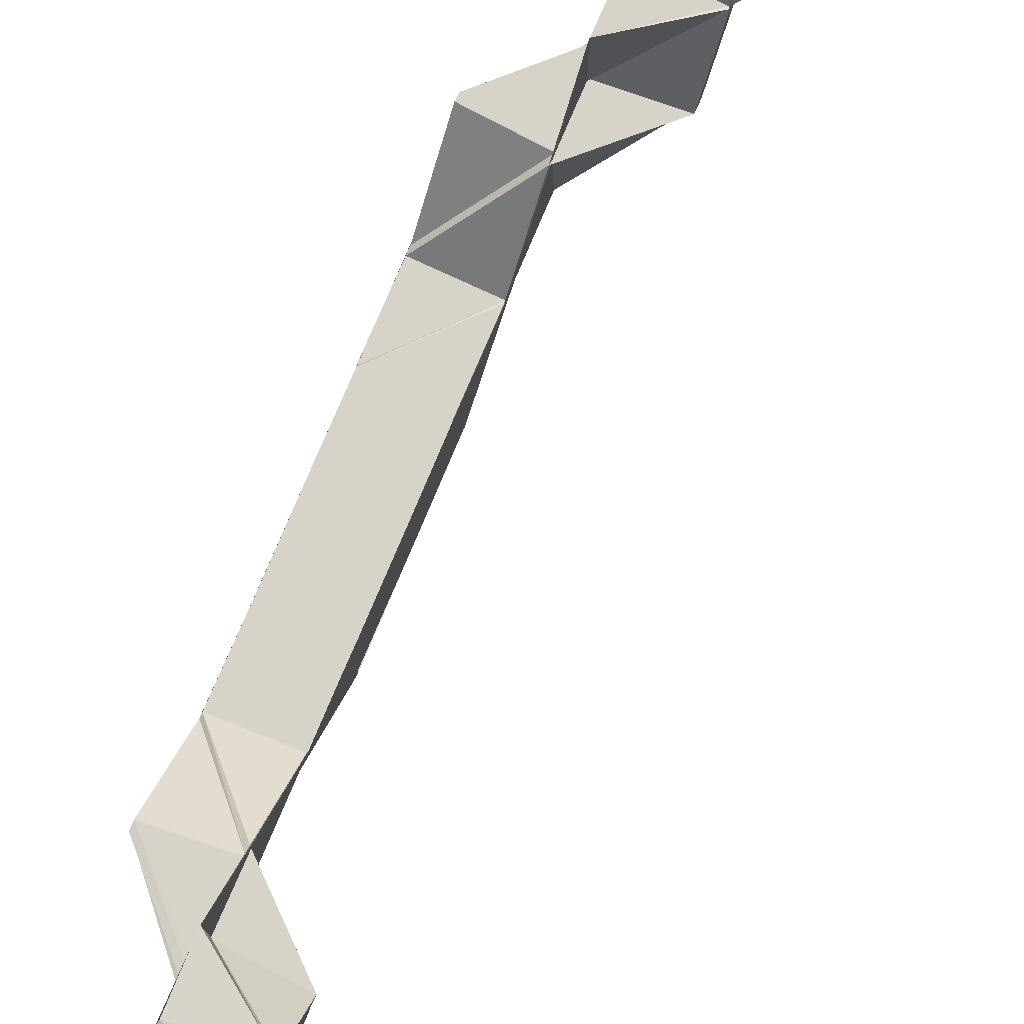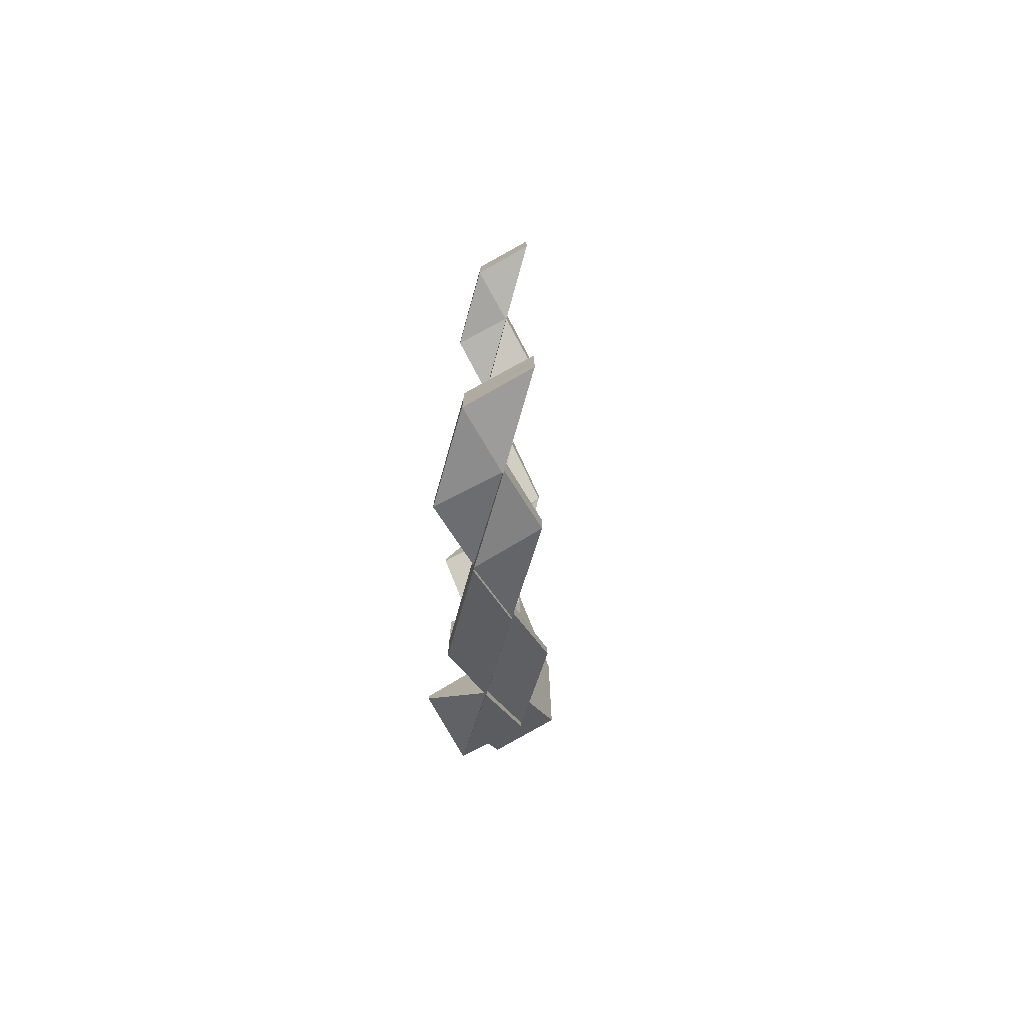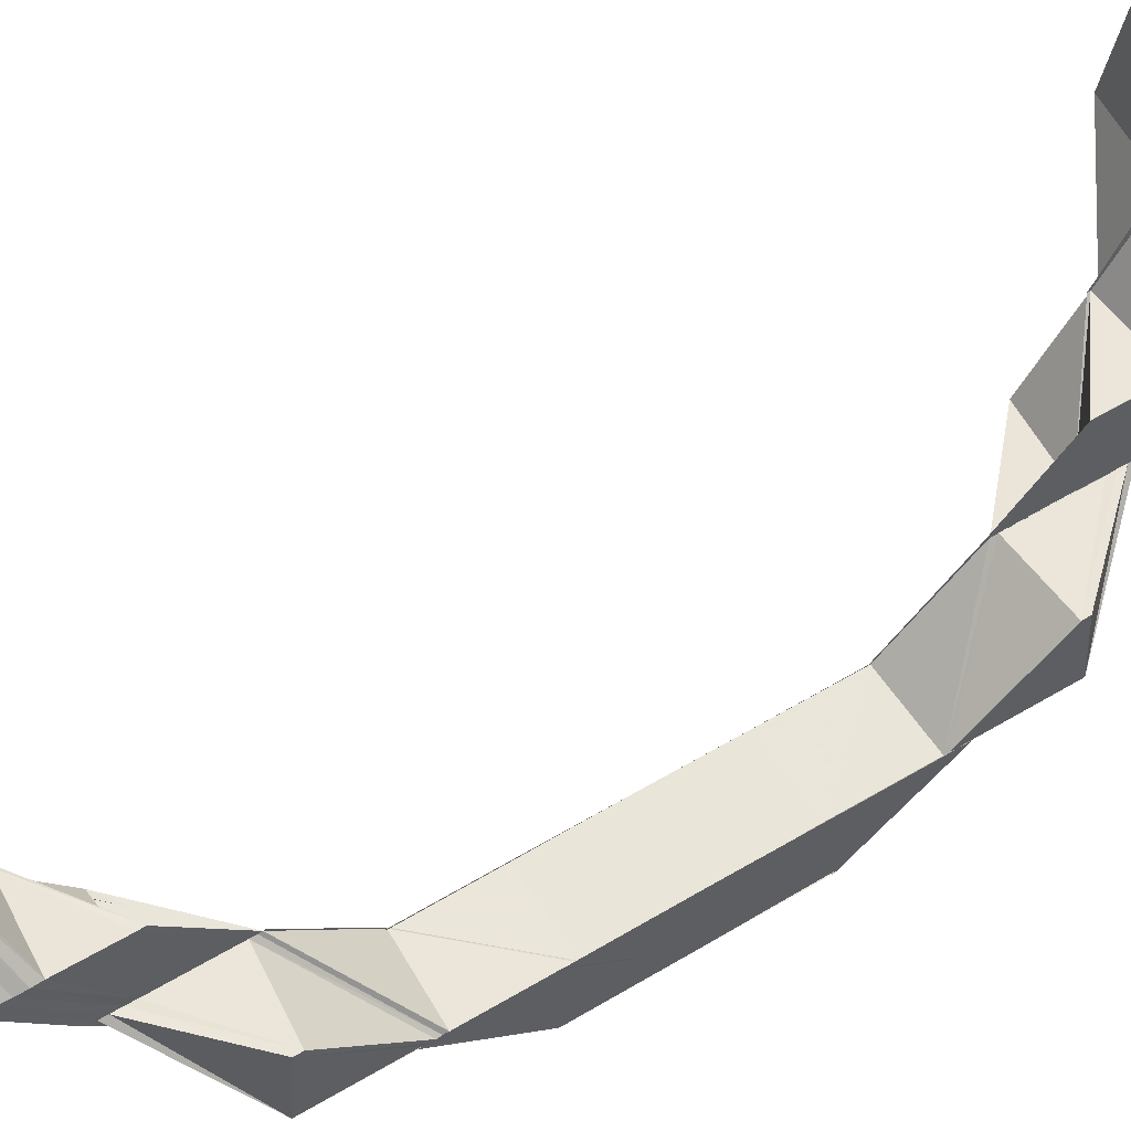
<metadata>
{"format":"obj","ext":"obj","renderer":"f3d","projection":"perspective","resolution":1024,"background":"white","views":[{"elev":76.3,"azim":-157.3,"up":"+Y"},{"elev":-75.0,"azim":-150.3,"up":"+Z"},{"elev":57.6,"azim":58.2,"up":"+Y"}]}
</metadata>
<code>
o 25626
v 2225 1868 14.36
v 2225 1868 14.36
v 2225 1868 14.36
v 2225 1868 14.35
v 2225 1868 14.35
v 2225 1868 14.36
v 2225 1868 14.35
v 2225 1868 14.35
v 2225 1868 14.35
v 2225 1868 14.35
v 2225 1868 14.36
v 2225 1868 14.36
v 2225 1868 14.36
v 2226 1868 14.35
v 2226 1868 14.35
v 2226 1868 14.35
v 2225 1868 14.35
v 2225 1868 14.35
v 2225 1868 14.35
v 2225 1868 14.36
v 2225 1868 14.36
v 2226 1868 14.35
v 2225 1868 14.36
v 2225 1868 14.35
v 2225 1868 14.35
v 2225 1868 14.35
v 2225 1868 14.36
v 2225 1868 14.36
v 2225 1868 14.36
v 2225 1868 14.35
v 2225 1868 14.35
v 2225 1868 14.35
v 2225 1868 14.35
v 2225 1868 14.35
v 2225 1868 14.35
v 2225 1868 14.35
v 2225 1868 14.35
v 2225 1868 14.35
v 2225 1868 14.35
v 2226 1868 14.35
v 2226 1868 14.35
v 2225 1868 14.35
v 2225 1868 14.35
v 2225 1868 14.35
v 2225 1868 14.35
v 2225 1868 14.35
v 2225 1868 14.35
v 2225 1868 14.35
v 2225 1868 14.35
v 2225 1868 14.35
v 2225 1868 14.34
v 2225 1868 14.35
v 2225 1868 14.35
v 2225 1868 14.35
v 2225 1868 14.35
v 2226 1868 14.34
v 2225 1868 14.35
v 2226 1868 14.34
v 2225 1868 14.35
v 2225 1868 14.35
v 2225 1868 14.35
v 2226 1868 14.34
v 2225 1868 14.35
v 2226 1868 14.34
v 2225 1868 14.35
v 2226 1868 14.34
v 2225 1868 14.34
v 2226 1868 14.34
v 2226 1868 14.34
v 2226 1868 14.34
v 2226 1868 14.34
v 2226 1868 14.34
v 2226 1868 14.34
v 2226 1868 14.34
v 2226 1868 14.34
v 2225 1868 14.35
v 2226 1868 14.34
v 2226 1868 14.33
v 2226 1868 14.33
v 2226 1868 14.34
v 2226 1868 14.35
v 2226 1868 14.34
v 2226 1868 14.33
v 2226 1868 14.33
v 2226 1868 14.32
v 2226 1868 14.33
v 2226 1868 14.33
v 2226 1868 14.32
v 2226 1868 14.33
v 2226 1868 14.32
v 2226 1868 14.33
v 2226 1867 14.31
v 2226 1868 14.32
v 2226 1868 14.33
v 2226 1868 14.33
v 2226 1868 14.32
v 2226 1868 14.33
v 2226 1868 14.33
v 2226 1868 14.32
v 2226 1867 14.31
v 2226 1867 14.31
v 2226 1867 14.31
v 2226 1868 14.33
v 2226 1868 14.33
v 2226 1868 14.33
v 2226 1868 14.34
v 2226 1868 14.34
v 2226 1868 14.33
v 2226 1868 14.32
v 2226 1868 14.33
v 2226 1868 14.34
v 2226 1868 14.32
v 2226 1868 14.32
v 2226 1868 14.34
v 2225 1868 14.34
v 2226 1868 14.32
v 2226 1868 14.33
v 2226 1868 14.32
v 2226 1868 14.33
v 2226 1867 14.31
v 2226 1868 14.32
v 2226 1868 14.32
v 2226 1867 14.31
v 2226 1868 14.32
v 2226 1867 14.32
v 2226 1868 14.33
v 2226 1868 14.32
v 2226 1868 14.32
v 2226 1867 14.31
v 2226 1867 14.31
v 2226 1868 14.32
v 2226 1867 14.31
v 2226 1868 14.33
v 2226 1868 14.33
v 2226 1868 14.33
v 2226 1868 14.34
v 2226 1868 14.34
v 2226 1868 14.33
v 2226 1868 14.34
v 2226 1868 14.34
v 2226 1868 14.33
v 2226 1867 14.3
v 2226 1867 14.31
v 2226 1867 14.3
v 2226 1867 14.31
v 2226 1867 14.31
v 2226 1867 14.31
v 2226 1867 14.32
v 2226 1868 14.33
v 2226 1868 14.33
v 2226 1867 14.32
v 2226 1868 14.33
v 2226 1868 14.34
v 2226 1867 14.33
v 2226 1868 14.33
v 2226 1868 14.34
v 2226 1868 14.33
v 2226 1868 14.34
v 2225 1868 14.35
v 2226 1868 14.35
v 2225 1868 14.35
v 2225 1868 14.35
v 2226 1868 14.34
v 2225 1868 14.35
v 2225 1868 14.35
v 2225 1868 14.34
v 2226 1868 14.33
v 2226 1868 14.33
v 2226 1868 14.34
v 2226 1868 14.33
v 2226 1868 14.34
v 2226 1868 14.33
v 2226 1868 14.34
v 2226 1868 14.35
v 2226 1868 14.35
v 2226 1868 14.34
v 2226 1868 14.35
v 2226 1868 14.34
v 2226 1868 14.35
v 2226 1868 14.35
v 2226 1868 14.35
v 2226 1868 14.35
v 2226 1868 14.34
v 2226 1868 14.34
v 2226 1868 14.34
v 2226 1868 14.34
v 2226 1868 14.34
v 2226 1868 14.34
v 2226 1868 14.34
v 2226 1868 14.34
v 2226 1868 14.35
v 2226 1868 14.34
v 2226 1868 14.34
v 2226 1868 14.35
v 2226 1868 14.35
v 2226 1868 14.34
v 2226 1868 14.34
v 2226 1868 14.35
v 2226 1868 14.35
v 2226 1868 14.35
v 2226 1868 14.35
v 2226 1867 14.33
v 2226 1867 14.33
v 2226 1868 14.34
v 2226 1868 14.34
v 2226 1867 14.33
v 2226 1868 14.34
v 2226 1867 14.33
v 2226 1867 14.33
v 2226 1867 14.31
v 2226 1867 14.33
v 2226 1867 14.33
v 2226 1867 14.32
v 2226 1867 14.33
v 2226 1868 14.34
v 2226 1868 14.34
v 2226 1867 14.31
v 2226 1867 14.33
v 2226 1867 14.33
v 2226 1868 14.34
v 2226 1867 14.31
v 2226 1867 14.31
v 2226 1867 14.3
v 2226 1867 14.33
v 2226 1868 14.33
v 2226 1867 14.32
v 2226 1868 14.34
v 2226 1867 14.33
v 2225 1868 14.35
v 2226 1868 14.35
v 2225 1868 14.35
v 2225 1868 14.36
v 2225 1868 14.36
v 2225 1868 14.35
v 2225 1868 14.35
v 2225 1868 14.35
v 2225 1868 14.35
v 2225 1868 14.35
v 2225 1868 14.35
v 2226 1868 14.35
v 2226 1868 14.35
v 2225 1868 14.35
v 2226 1868 14.35
v 2226 1868 14.35
v 2225 1868 14.35
v 2225 1868 14.35
v 2225 1868 14.35
v 2226 1868 14.35
v 2226 1868 14.35
v 2226 1868 14.35
v 2225 1868 14.36
v 2226 1868 14.35
v 2225 1868 14.35
v 2225 1868 14.35
v 2226 1868 14.35
v 2226 1868 14.35
v 2225 1868 14.35
v 2226 1868 14.34
v 2226 1868 14.34
v 2226 1868 14.34
v 2226 1868 14.34
v 2226 1868 14.34
v 2226 1867 14.31
v 2226 1867 14.32
v 2226 1867 14.33
v 2226 1867 14.3
v 2226 1867 14.31
v 2226 1868 14.33
v 2226 1867 14.31
v 2226 1867 14.31
v 2226 1868 14.32
v 2226 1868 14.33
v 2226 1868 14.32
v 2226 1867 14.3
v 2226 1867 14.3
v 2226 1867 14.29
v 2226 1867 14.3
v 2226 1867 14.29
v 2226 1867 14.28
v 2226 1867 14.28
v 2226 1867 14.28
v 2226 1867 14.26
v 2226 1867 14.25
v 2226 1867 14.26
v 2226 1867 14.25
v 2226 1867 14.26
v 2226 1867 14.25
v 2226 1867 14.26
v 2226 1867 14.26
v 2226 1867 14.26
v 2226 1867 14.28
v 2226 1867 14.26
v 2226 1867 14.26
v 2226 1867 14.26
v 2226 1867 14.28
v 2226 1867 14.25
v 2226 1867 14.26
v 2226 1867 14.25
v 2226 1867 14.26
v 2226 1868 14.24
v 2226 1867 14.25
v 2226 1868 14.24
v 2226 1867 14.25
v 2226 1868 14.24
v 2226 1867 14.25
v 2226 1867 14.25
v 2226 1868 14.24
v 2226 1867 14.25
v 2226 1868 14.23
v 2226 1868 14.24
v 2226 1867 14.25
v 2226 1867 14.26
v 2226 1868 14.24
v 2226 1868 14.25
v 2226 1867 14.25
v 2226 1868 14.24
v 2226 1868 14.25
v 2226 1867 14.26
v 2226 1867 14.27
v 2226 1868 14.25
v 2226 1867 14.27
v 2226 1868 14.25
v 2226 1868 14.25
v 2226 1868 14.23
v 2226 1868 14.23
v 2226 1868 14.23
v 2226 1868 14.23
v 2226 1868 14.23
v 2226 1868 14.24
v 2226 1868 14.24
v 2226 1868 14.23
v 2226 1868 14.24
v 2226 1868 14.23
v 2226 1868 14.23
v 2226 1868 14.23
v 2226 1868 14.23
v 2226 1868 14.23
v 2226 1868 14.24
v 2226 1868 14.24
v 2226 1868 14.23
v 2226 1868 14.23
v 2226 1868 14.23
v 2225 1868 14.23
v 2226 1868 14.23
v 2226 1868 14.23
v 2226 1868 14.23
v 2226 1868 14.23
v 2226 1868 14.24
v 2225 1868 14.22
v 2226 1868 14.23
v 2226 1868 14.23
v 2225 1868 14.23
v 2225 1868 14.22
v 2226 1868 14.23
v 2225 1868 14.22
v 2226 1868 14.23
v 2225 1868 14.23
v 2226 1868 14.23
v 2225 1868 14.22
v 2225 1868 14.22
v 2225 1868 14.22
v 2225 1868 14.22
v 2225 1868 14.22
v 2225 1868 14.23
v 2225 1868 14.22
v 2225 1868 14.22
v 2225 1868 14.22
v 2225 1868 14.22
v 2225 1868 14.22
v 2225 1868 14.22
v 2225 1868 14.22
v 2225 1868 14.22
v 2225 1868 14.23
v 2225 1868 14.22
v 2225 1868 14.23
v 2225 1868 14.23
v 2225 1868 14.23
v 2225 1868 14.23
v 2226 1868 14.23
v 2225 1868 14.23
v 2225 1868 14.23
v 2226 1868 14.23
v 2225 1868 14.22
v 2225 1868 14.22
v 2226 1868 14.23
v 2226 1868 14.23
v 2226 1868 14.23
v 2226 1868 14.23
v 2225 1868 14.23
v 2225 1868 14.23
v 2225 1868 14.23
v 2225 1868 14.23
v 2225 1868 14.23
v 2225 1868 14.23
v 2225 1868 14.23
v 2225 1868 14.23
v 2225 1868 14.23
v 2225 1868 14.23
v 2225 1868 14.23
v 2225 1868 14.23
v 2225 1868 14.23
v 2225 1868 14.23
v 2225 1868 14.23
v 2225 1868 14.23
v 2225 1868 14.23
v 2225 1868 14.23
v 2225 1868 14.23
v 2226 1868 14.24
v 2225 1868 14.23
v 2226 1868 14.23
v 2226 1868 14.24
v 2226 1868 14.24
v 2226 1868 14.24
v 2225 1868 14.23
v 2226 1868 14.24
v 2226 1868 14.24
v 2226 1868 14.24
v 2226 1868 14.24
v 2226 1868 14.24
v 2226 1868 14.24
v 2226 1868 14.24
v 2226 1868 14.25
v 2226 1868 14.23
v 2225 1868 14.23
v 2226 1868 14.23
v 2226 1868 14.24
v 2226 1868 14.23
v 2226 1868 14.24
v 2226 1868 14.23
v 2226 1868 14.23
v 2226 1868 14.24
v 2226 1868 14.25
v 2226 1868 14.26
v 2226 1868 14.26
v 2226 1868 14.24
v 2226 1868 14.26
v 2226 1868 14.25
v 2226 1868 14.24
v 2226 1868 14.24
v 2226 1868 14.24
v 2226 1868 14.24
v 2226 1868 14.24
v 2226 1868 14.24
v 2226 1868 14.25
v 2226 1868 14.26
v 2226 1868 14.24
v 2226 1868 14.25
v 2226 1868 14.25
v 2226 1868 14.26
v 2226 1868 14.24
v 2226 1868 14.25
v 2226 1868 14.23
v 2226 1868 14.23
v 2226 1868 14.23
v 2226 1868 14.23
v 2226 1868 14.23
v 2226 1868 14.23
v 2226 1868 14.23
v 2225 1868 14.23
v 2225 1868 14.22
v 2226 1868 14.23
v 2225 1868 14.23
v 2225 1868 14.23
v 2225 1868 14.23
v 2226 1868 14.24
v 2226 1868 14.23
v 2225 1868 14.23
v 2225 1868 14.23
v 2226 1868 14.24
v 2226 1868 14.24
v 2226 1868 14.25
v 2226 1868 14.24
v 2226 1868 14.25
v 2226 1868 14.24
v 2226 1868 14.25
v 2226 1868 14.25
v 2226 1868 14.26
v 2226 1867 14.27
v 2226 1868 14.24
v 2226 1868 14.24
v 2226 1868 14.24
v 2226 1868 14.25
v 2226 1868 14.25
v 2225 1868 14.23
v 2225 1868 14.23
v 2226 1868 14.24
v 2225 1868 14.23
v 2225 1868 14.23
v 2225 1868 14.23
v 2226 1868 14.24
v 2226 1868 14.25
v 2226 1868 14.24
v 2225 1868 14.23
v 2226 1868 14.25
v 2226 1868 14.25
v 2226 1868 14.25
v 2226 1867 14.26
v 2226 1868 14.24
v 2226 1867 14.25
v 2226 1867 14.25
v 2226 1867 14.25
v 2226 1868 14.26
v 2226 1868 14.25
v 2226 1867 14.27
v 2226 1867 14.27
v 2226 1868 14.26
v 2226 1867 14.27
v 2226 1867 14.27
v 2226 1867 14.27
v 2226 1868 14.26
v 2226 1867 14.27
v 2226 1867 14.27
v 2226 1867 14.27
v 2226 1868 14.26
v 2226 1867 14.27
v 2226 1868 14.25
v 2226 1868 14.25
v 2226 1868 14.25
v 2226 1868 14.24
v 2226 1868 14.25
v 2226 1868 14.24
v 2226 1868 14.25
v 2226 1868 14.25
v 2226 1868 14.25
v 2226 1868 14.26
v 2226 1868 14.26
v 2226 1868 14.26
v 2226 1867 14.27
v 2226 1867 14.27
v 2226 1867 14.27
v 2226 1867 14.27
v 2226 1867 14.28
v 2226 1867 14.28
v 2226 1867 14.29
v 2226 1867 14.3
v 2226 1867 14.31
v 2226 1867 14.3
v 2226 1867 14.3
v 2226 1867 14.31
v 2226 1867 14.31
v 2226 1867 14.3
v 2226 1867 14.3
v 2226 1867 14.31
v 2226 1867 14.29
v 2226 1867 14.3
v 2226 1867 14.28
v 2226 1867 14.3
v 2226 1867 14.31
v 2226 1867 14.28
v 2226 1867 14.28
v 2226 1867 14.28
v 2226 1867 14.27
v 2226 1867 14.26
v 2226 1867 14.28
v 2226 1867 14.28
v 2226 1867 14.26
v 2226 1867 14.26
v 2226 1867 14.25
v 2226 1867 14.26
v 2226 1867 14.25
v 2226 1867 14.32
v 2226 1867 14.3
v 2226 1867 14.31
v 2226 1867 14.31
v 2226 1867 14.32
v 2226 1867 14.3
v 2226 1867 14.3
v 2226 1868 14.25
v 2226 1868 14.25
v 2226 1868 14.26
v 2226 1867 14.25
v 2226 1868 14.24
v 2226 1867 14.25
v 2226 1868 14.24
v 2226 1867 14.25
v 2226 1868 14.24
v 2225 1868 14.23
v 2226 1868 14.24
v 2225 1868 14.23
v 2226 1868 14.24
v 2225 1868 14.23
v 2225 1868 14.23
v 2225 1868 14.23
v 2225 1868 14.23
v 2225 1868 14.23
f 1 2 3
f 2 4 3
f 3 5 6
f 4 7 6
f 6 8 9
f 7 10 11
f 12 10 13
f 7 14 15
f 16 14 8
f 17 15 18
f 19 16 17
f 19 20 13
f 19 16 21
f 16 22 23
f 24 25 8
f 24 26 27
f 28 26 29
f 30 24 28
f 31 32 30
f 32 24 33
f 34 35 31
f 35 32 36
f 37 38 34
f 38 35 39
f 40 41 38
f 42 43 37
f 44 43 45
f 46 47 42
f 48 47 44
f 49 48 44
f 47 48 50
f 48 51 35
f 47 52 53
f 54 52 55
f 46 56 57
f 56 58 59
f 60 58 61
f 60 62 63
f 62 64 65
f 66 67 61
f 62 68 67
f 69 70 66
f 70 68 71
f 72 71 59
f 73 74 71
f 72 73 75
f 76 72 57
f 77 73 72
f 77 78 73
f 78 79 80
f 81 77 72
f 81 72 38
f 82 77 81
f 82 83 77
f 84 85 83
f 86 84 87
f 87 88 89
f 88 90 91
f 85 92 93
f 94 95 77
f 95 96 97
f 98 94 82
f 93 99 97
f 100 101 93
f 93 101 99
f 101 102 99
f 103 99 104
f 104 105 106
f 106 105 107
f 108 109 105
f 107 110 111
f 112 113 110
f 107 114 115
f 116 112 117
f 117 118 119
f 116 120 121
f 116 120 122
f 120 123 124
f 122 125 126
f 122 102 127
f 128 129 127
f 129 130 131
f 102 132 131
f 133 131 134
f 135 134 136
f 105 133 137
f 137 138 139
f 140 141 137
f 141 108 137
f 102 142 143
f 142 144 143
f 145 144 146
f 143 147 99
f 99 147 125
f 125 148 149
f 150 125 149
f 149 151 152
f 150 149 153
f 154 155 152
f 156 150 153
f 153 157 158
f 159 158 160
f 161 160 162
f 153 163 159
f 164 153 159
f 156 153 164
f 164 159 24
f 32 164 24
f 165 164 32
f 165 156 164
f 35 165 32
f 166 165 35
f 166 114 165
f 114 156 165
f 167 168 156
f 169 167 156
f 163 170 171
f 172 170 173
f 173 171 174
f 175 176 174
f 174 171 177
f 177 178 179
f 171 178 180
f 178 181 182
f 171 183 178
f 98 184 171
f 184 185 178
f 184 98 186
f 185 184 187
f 187 183 186
f 188 185 189
f 185 190 191
f 178 192 191
f 193 192 187
f 193 187 194
f 194 187 195
f 187 186 195
f 191 196 197
f 198 197 199
f 200 201 199
f 202 203 196
f 204 202 205
f 204 206 207
f 208 209 207
f 208 210 211
f 212 213 208
f 214 206 215
f 188 214 216
f 213 217 218
f 219 218 215
f 220 219 216
f 221 222 218
f 221 223 222
f 224 219 183
f 225 224 220
f 226 224 225
f 227 228 225
f 229 230 231
f 232 1 231
f 233 232 231
f 234 233 231
f 235 234 231
f 236 235 231
f 237 236 231
f 238 237 231
f 239 238 231
f 240 241 231
f 231 241 242
f 240 195 241
f 174 195 243
f 241 244 242
f 242 244 245
f 244 246 247
f 241 248 244
f 195 248 241
f 195 186 248
f 248 249 250
f 186 82 248
f 248 82 81
f 186 170 82
f 251 252 253
f 254 255 253
f 252 256 257
f 255 256 257
f 258 259 260
f 259 261 262
f 202 263 154
f 263 264 265
f 263 266 267
f 154 267 268
f 267 269 268
f 269 270 271
f 272 269 273
f 274 275 267
f 274 276 275
f 275 276 277
f 276 278 277
f 276 279 278
f 280 279 276
f 281 282 279
f 282 283 284
f 285 283 286
f 287 283 286
f 288 287 289
f 288 290 291
f 292 293 291
f 294 286 295
f 292 296 297
f 296 298 299
f 296 300 301
f 302 300 303
f 304 300 303
f 305 302 306
f 307 304 308
f 307 309 310
f 306 311 312
f 311 313 314
f 315 316 306
f 311 317 318
f 318 317 319
f 319 320 321
f 322 323 319
f 324 325 316
f 324 326 325
f 327 326 328
f 329 327 330
f 327 331 332
f 333 334 331
f 335 334 336
f 337 336 338
f 339 340 338
f 341 333 327
f 342 341 327
f 333 341 325
f 341 343 344
f 345 333 346
f 347 327 348
f 345 349 350
f 351 352 350
f 349 353 354
f 352 353 354
f 352 355 356
f 357 356 358
f 310 347 329
f 359 360 357
f 361 360 362
f 360 363 364
f 357 365 359
f 365 366 362
f 367 368 359
f 359 369 370
f 371 372 370
f 365 366 373
f 374 368 373
f 375 365 373
f 375 365 376
f 377 375 376
f 378 375 377
f 378 375 373
f 377 364 379
f 380 378 377
f 381 379 382
f 383 343 379
f 383 384 385
f 386 383 387
f 386 383 388
f 380 389 390
f 391 378 380
f 391 378 373
f 392 391 380
f 393 394 373
f 395 394 396
f 395 397 398
f 399 400 396
f 396 400 401
f 400 402 403
f 401 402 404
f 402 405 406
f 397 407 408
f 409 407 408
f 410 408 411
f 412 409 413
f 413 414 415
f 416 407 414
f 416 417 418
f 419 416 420
f 419 421 422
f 423 424 410
f 425 424 426
f 427 425 428
f 427 429 430
f 428 430 431
f 428 431 432
f 433 432 434
f 435 427 428
f 436 437 433
f 438 439 431
f 440 439 441
f 442 438 443
f 437 444 445
f 443 446 447
f 448 435 437
f 448 437 449
f 450 435 448
f 451 450 448
f 450 452 435
f 452 427 435
f 453 454 452
f 455 452 450
f 452 456 427
f 457 456 452
f 456 458 427
f 457 459 456
f 460 459 461
f 459 373 456
f 456 373 458
f 373 462 458
f 458 463 464
f 465 455 450
f 465 450 451
f 466 455 465
f 467 468 466
f 325 466 465
f 325 465 469
f 470 465 471
f 310 325 470
f 470 472 310
f 473 474 469
f 475 469 476
f 476 477 478
f 479 480 475
f 481 472 469
f 482 451 477
f 480 483 482
f 472 347 316
f 472 381 347
f 484 381 472
f 481 484 472
f 484 380 381
f 392 380 484
f 485 484 481
f 485 392 484
f 486 485 481
f 424 392 485
f 487 424 485
f 487 485 486
f 424 488 392
f 488 391 392
f 489 488 424
f 488 391 373
f 489 488 373
f 486 490 491
f 492 493 486
f 446 486 494
f 495 446 494
f 494 486 496
f 495 494 497
f 496 498 499
f 494 496 500
f 497 494 500
f 500 496 501
f 502 503 497
f 449 497 504
f 505 449 504
f 506 502 505
f 507 506 505
f 508 506 509
f 506 510 511
f 477 449 512
f 513 477 512
f 512 514 515
f 516 517 514
f 518 519 516
f 520 521 517
f 519 521 522
f 523 521 524
f 525 526 515
f 527 526 528
f 529 525 530
f 512 531 532
f 532 531 533
f 532 533 534
f 278 532 534
f 278 534 535
f 144 278 535
f 144 535 536
f 537 534 538
f 537 538 539
f 539 538 540
f 538 541 540
f 540 542 543
f 534 544 538
f 541 544 545
f 534 546 544
f 547 545 548
f 544 276 545
f 546 549 544
f 544 550 276
f 546 504 549
f 550 551 276
f 504 552 549
f 549 552 550
f 552 553 554
f 555 556 551
f 557 294 551
f 551 294 280
f 294 558 559
f 480 304 558
f 560 480 558
f 561 562 563
f 564 562 565
f 566 567 563
f 568 569 570
f 571 572 573
f 572 574 575
f 576 577 578
f 577 579 580
f 581 582 583
f 584 585 583

</code>
